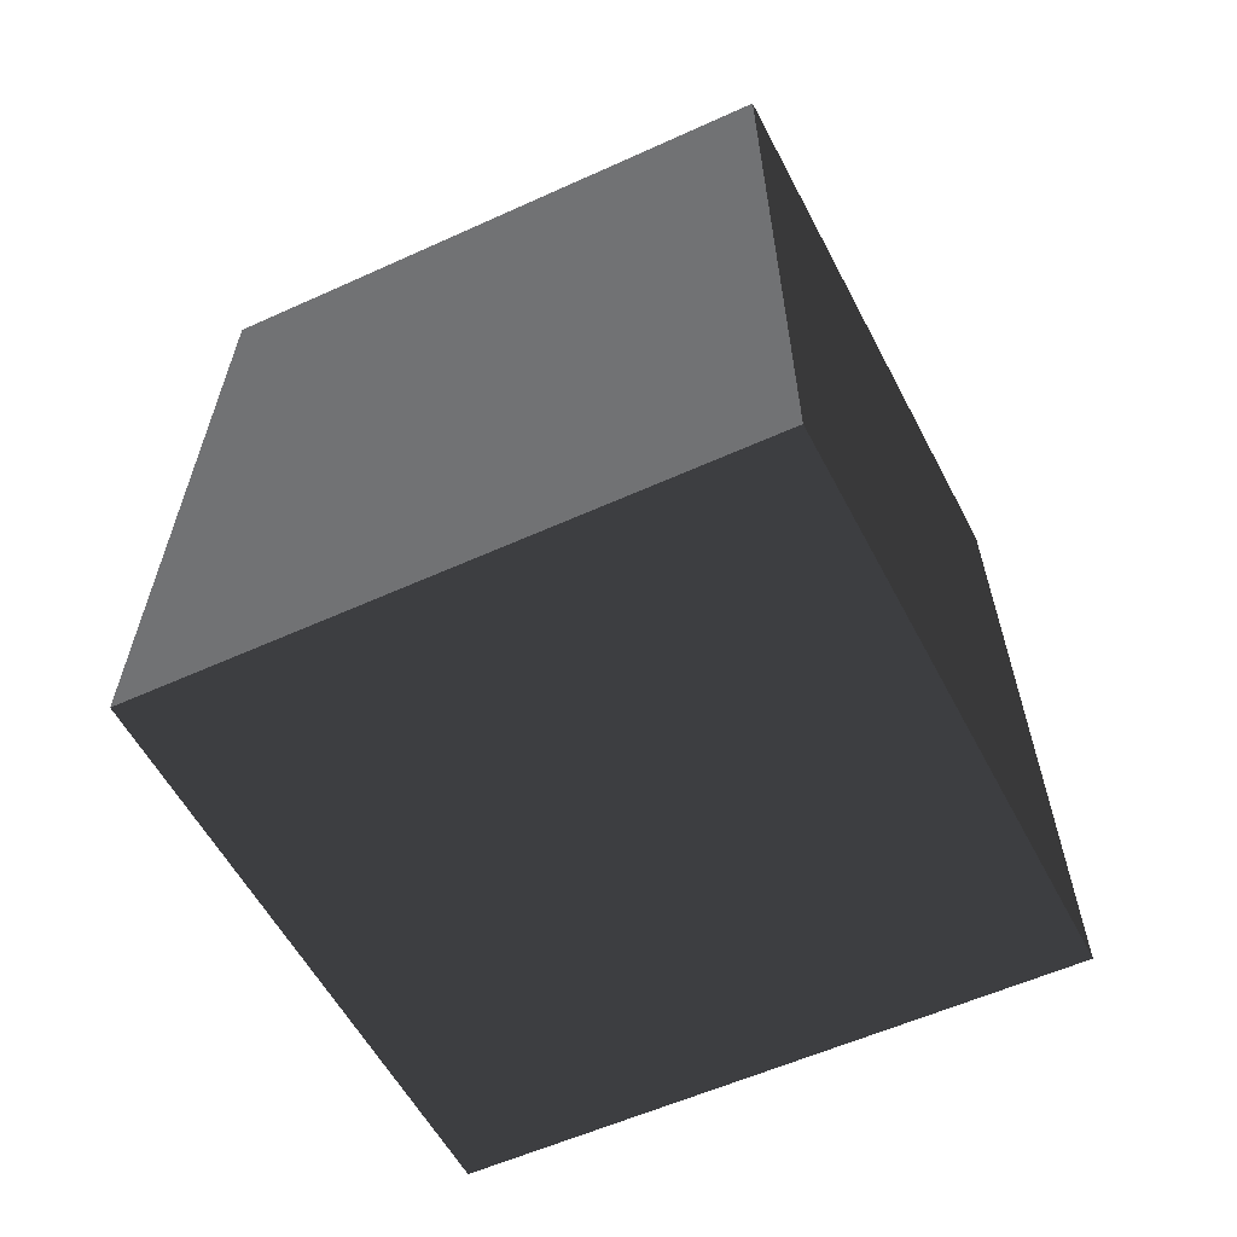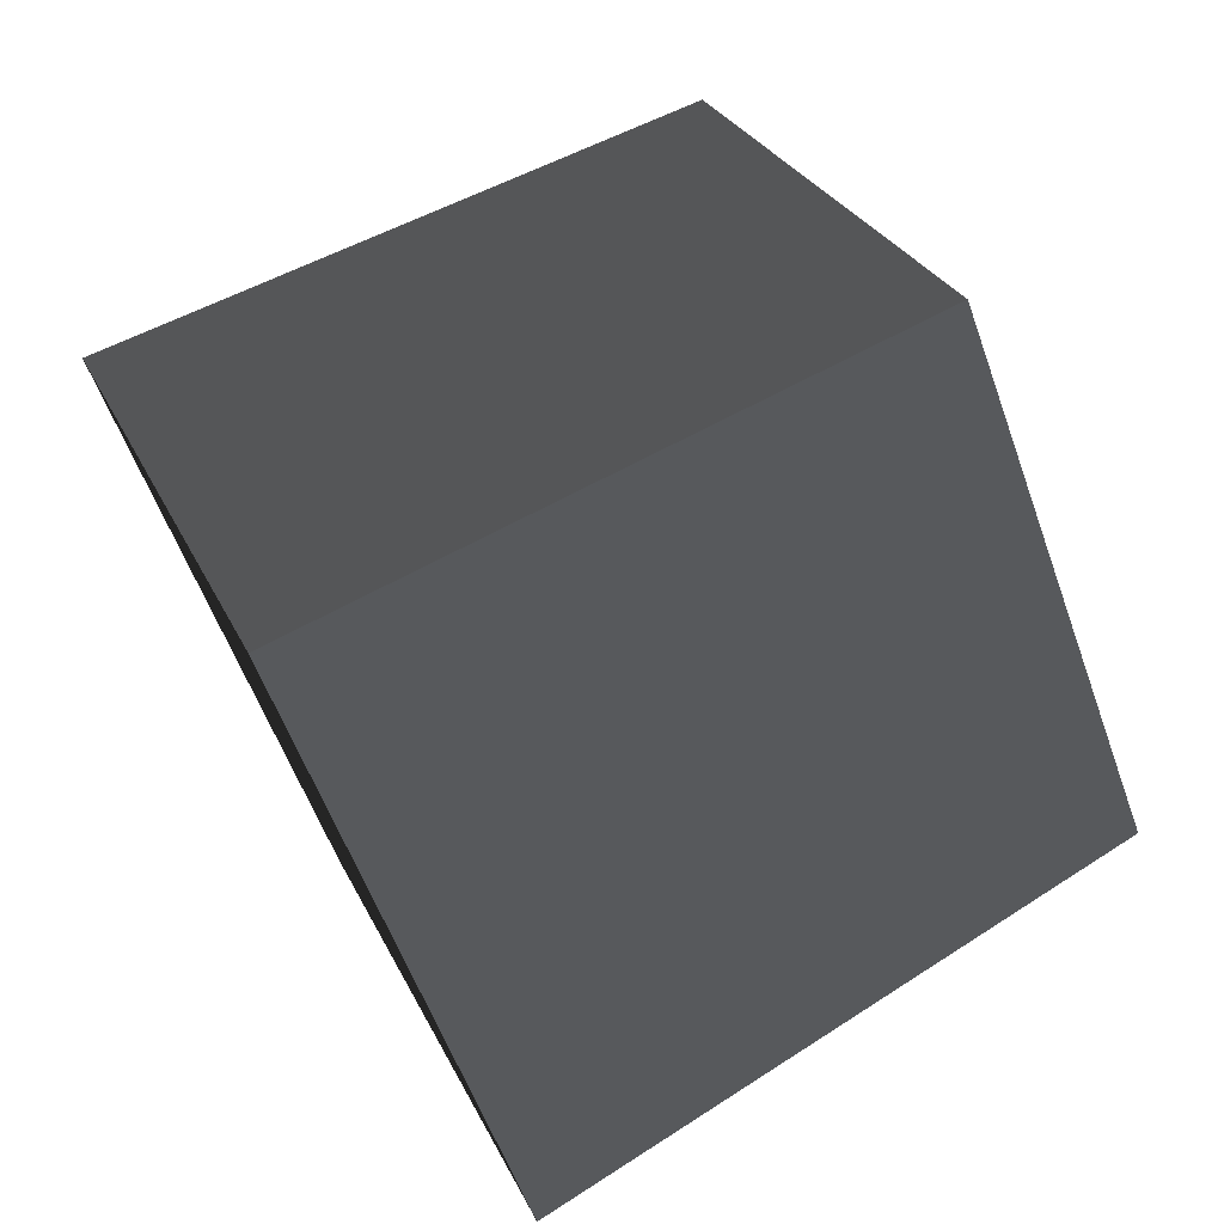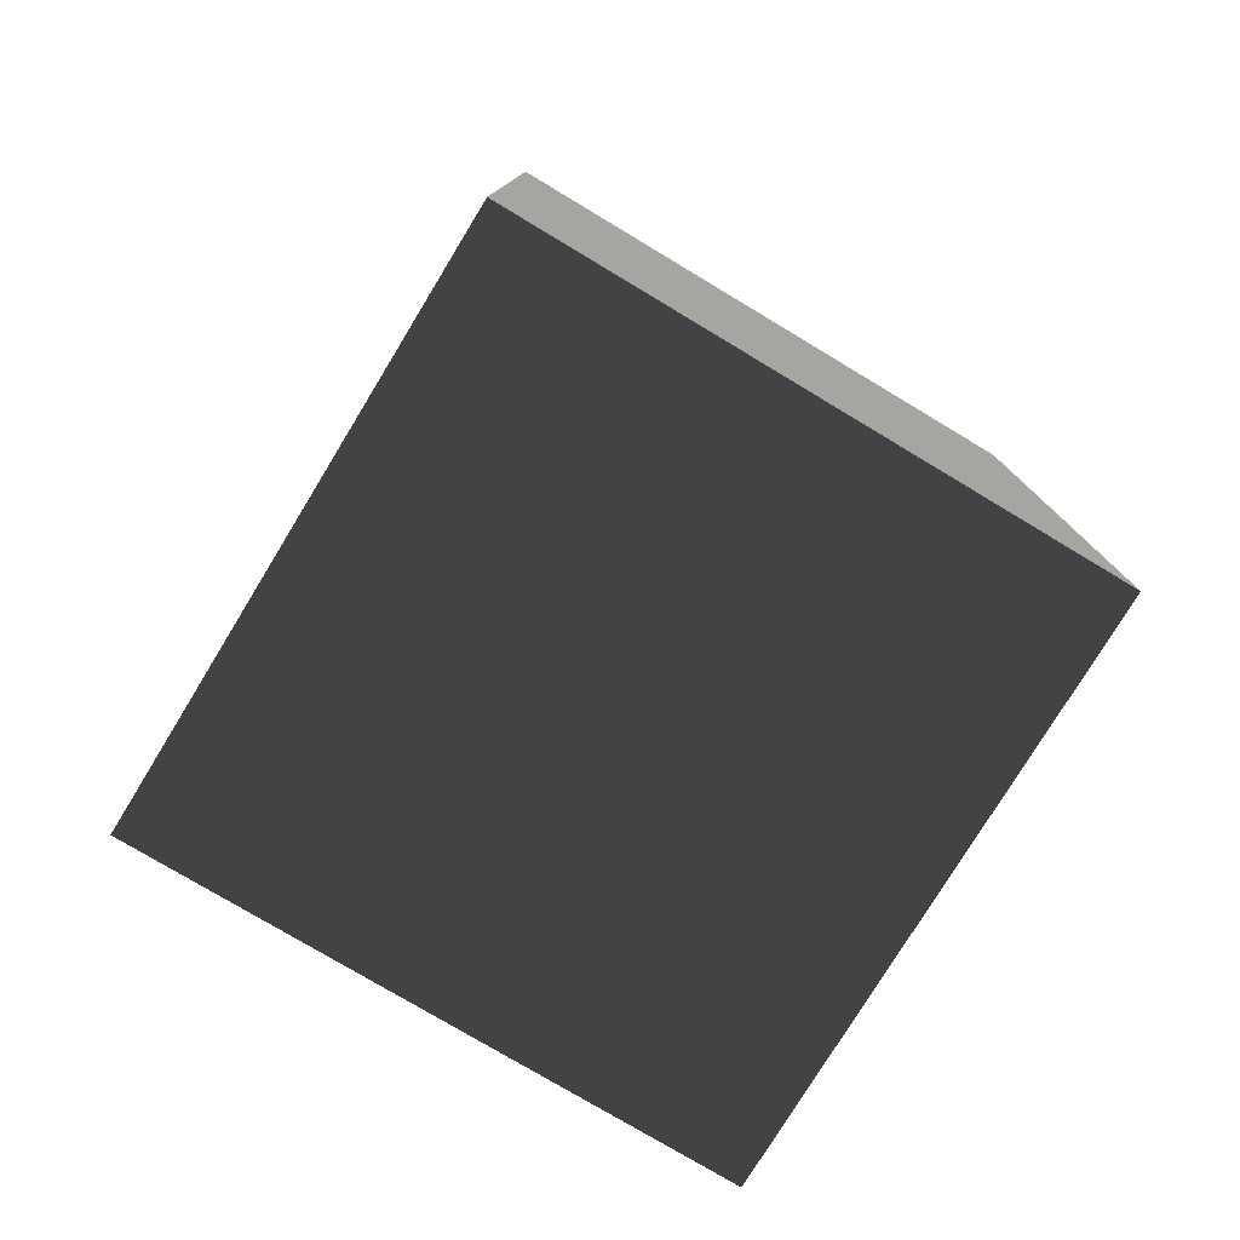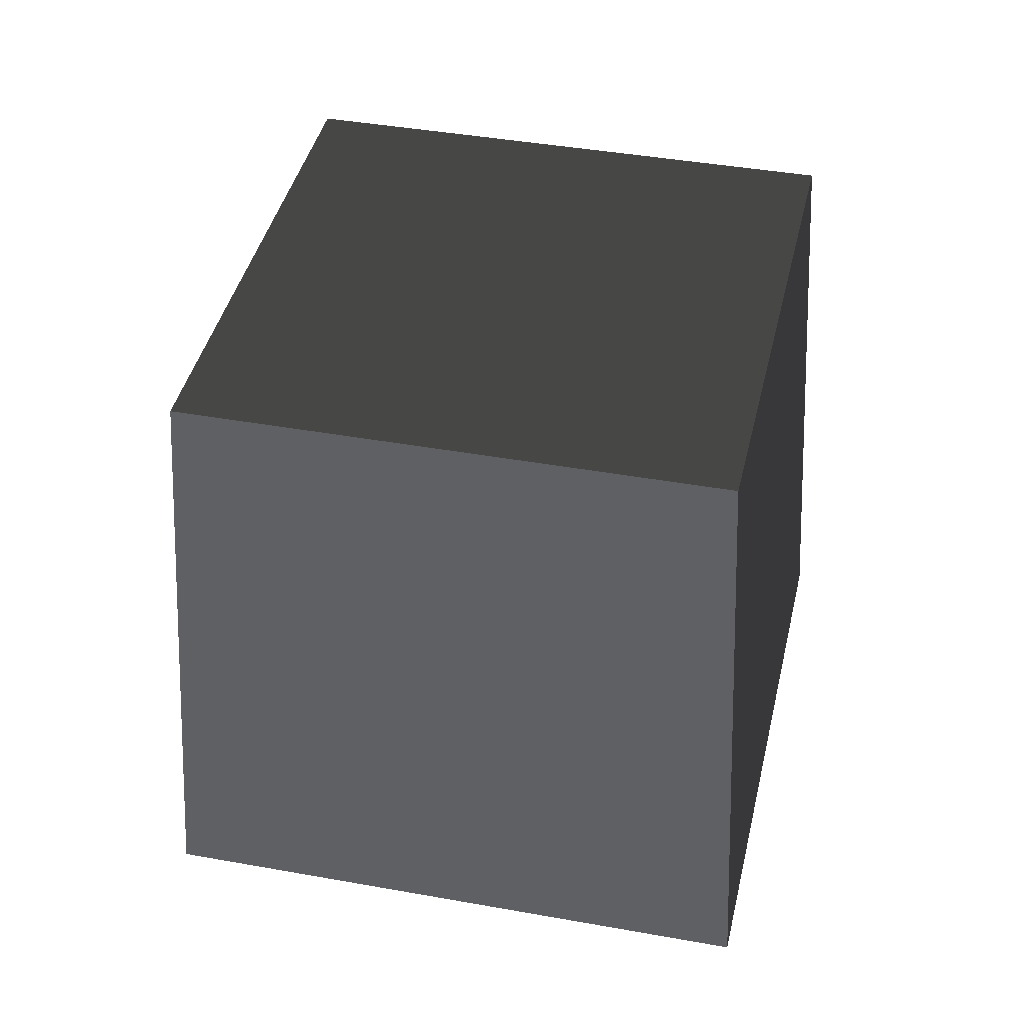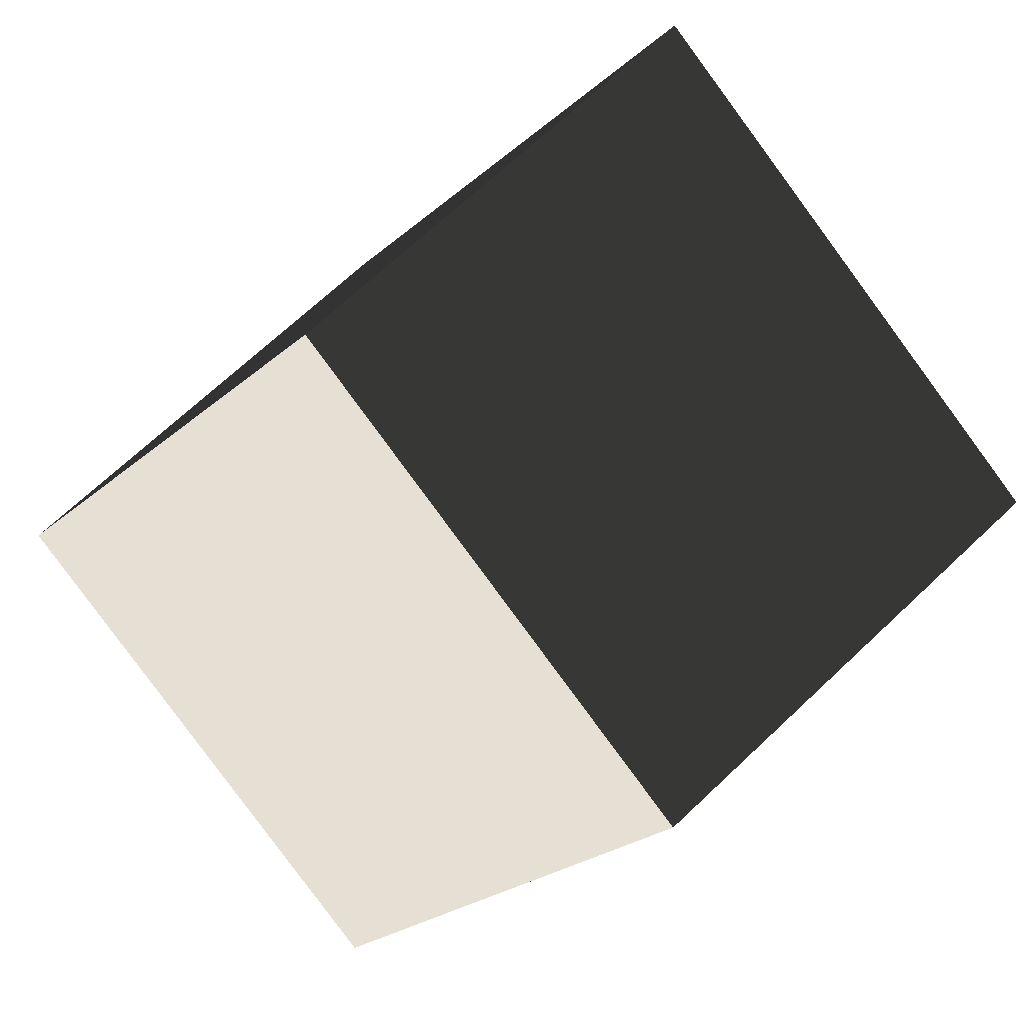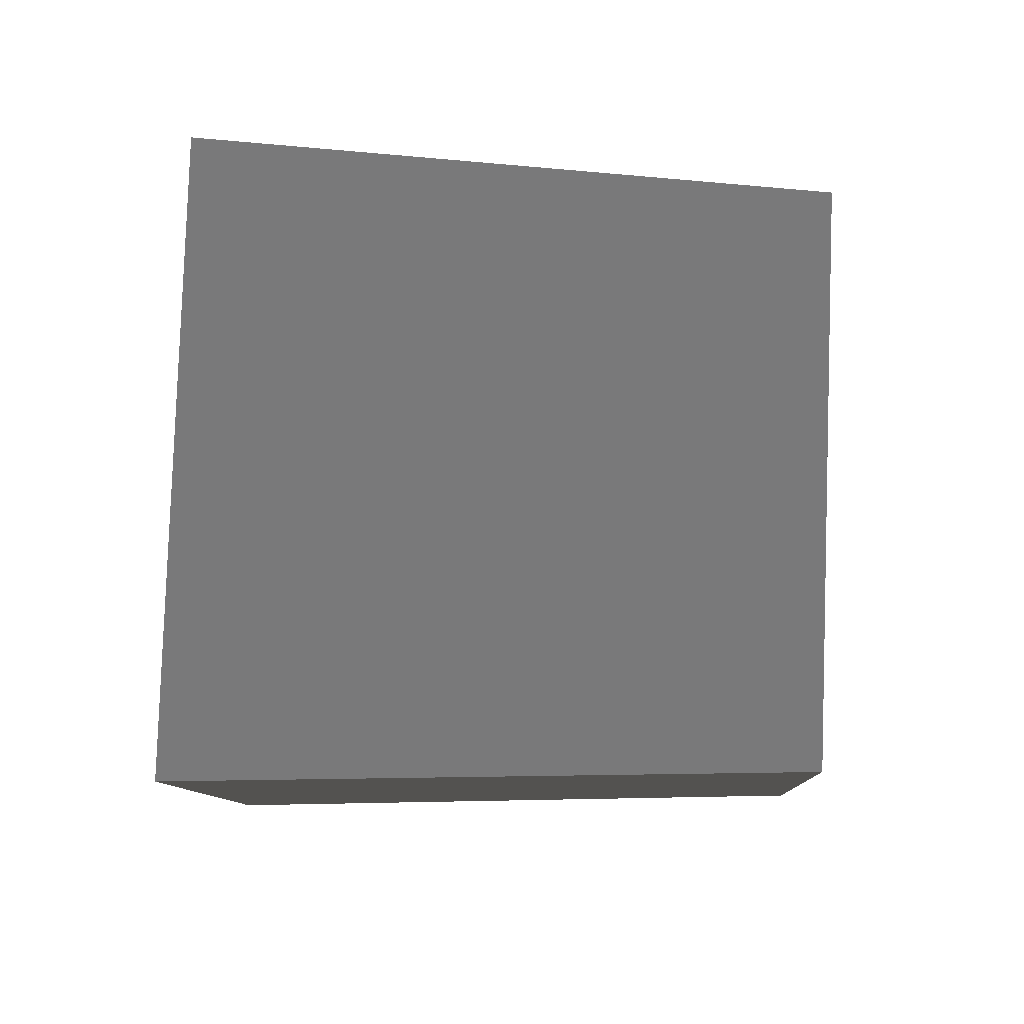
<metadata>
{"format":"obj","ext":"obj","renderer":"f3d","projection":"perspective","resolution":1024,"background":"white","views":[{"elev":-53.3,"azim":162.6,"up":"+Z"},{"elev":74.1,"azim":-118.5,"up":"+Y"},{"elev":-75.4,"azim":105.1,"up":"+Z"},{"elev":40.5,"azim":58.8,"up":"+Z"},{"elev":37.9,"azim":34.8,"up":"+Y"},{"elev":35.1,"azim":-87.1,"up":"+Y"}]}
</metadata>
<code>
v 0.01862 -0.8483 -0.6
v -0.8483 -0.01862 -0.6
v -0.7635 -0.01676 0.6
v 0.01676 -0.7635 0.6
v -0.8483 -0.01862 -0.6
v -0.01862 0.8483 -0.6
v -0.01676 0.7635 0.6
v -0.7635 -0.01676 0.6
v -0.01862 0.8483 -0.6
v 0.8483 0.01862 -0.6
v 0.7635 0.01676 0.6
v -0.01676 0.7635 0.6
v 0.8483 0.01862 -0.6
v 0.01862 -0.8483 -0.6
v 0.01676 -0.7635 0.6
v 0.7635 0.01676 0.6
v -0.8483 -0.01862 -0.6
v 0.01862 -0.8483 -0.6
v 0.8483 0.01862 -0.6
v -0.01862 0.8483 -0.6
v -0.01676 0.7635 0.6
v 0.7635 0.01676 0.6
v 0.01676 -0.7635 0.6
v -0.7635 -0.01676 0.6
g BlockRock_(54)_943_92
f 1 3 2
f 1 4 3
f 5 7 6
f 5 8 7
f 9 11 10
f 9 12 11
f 13 15 14
f 13 16 15
f 17 19 18
f 17 20 19
f 21 23 22
f 21 24 23

</code>
